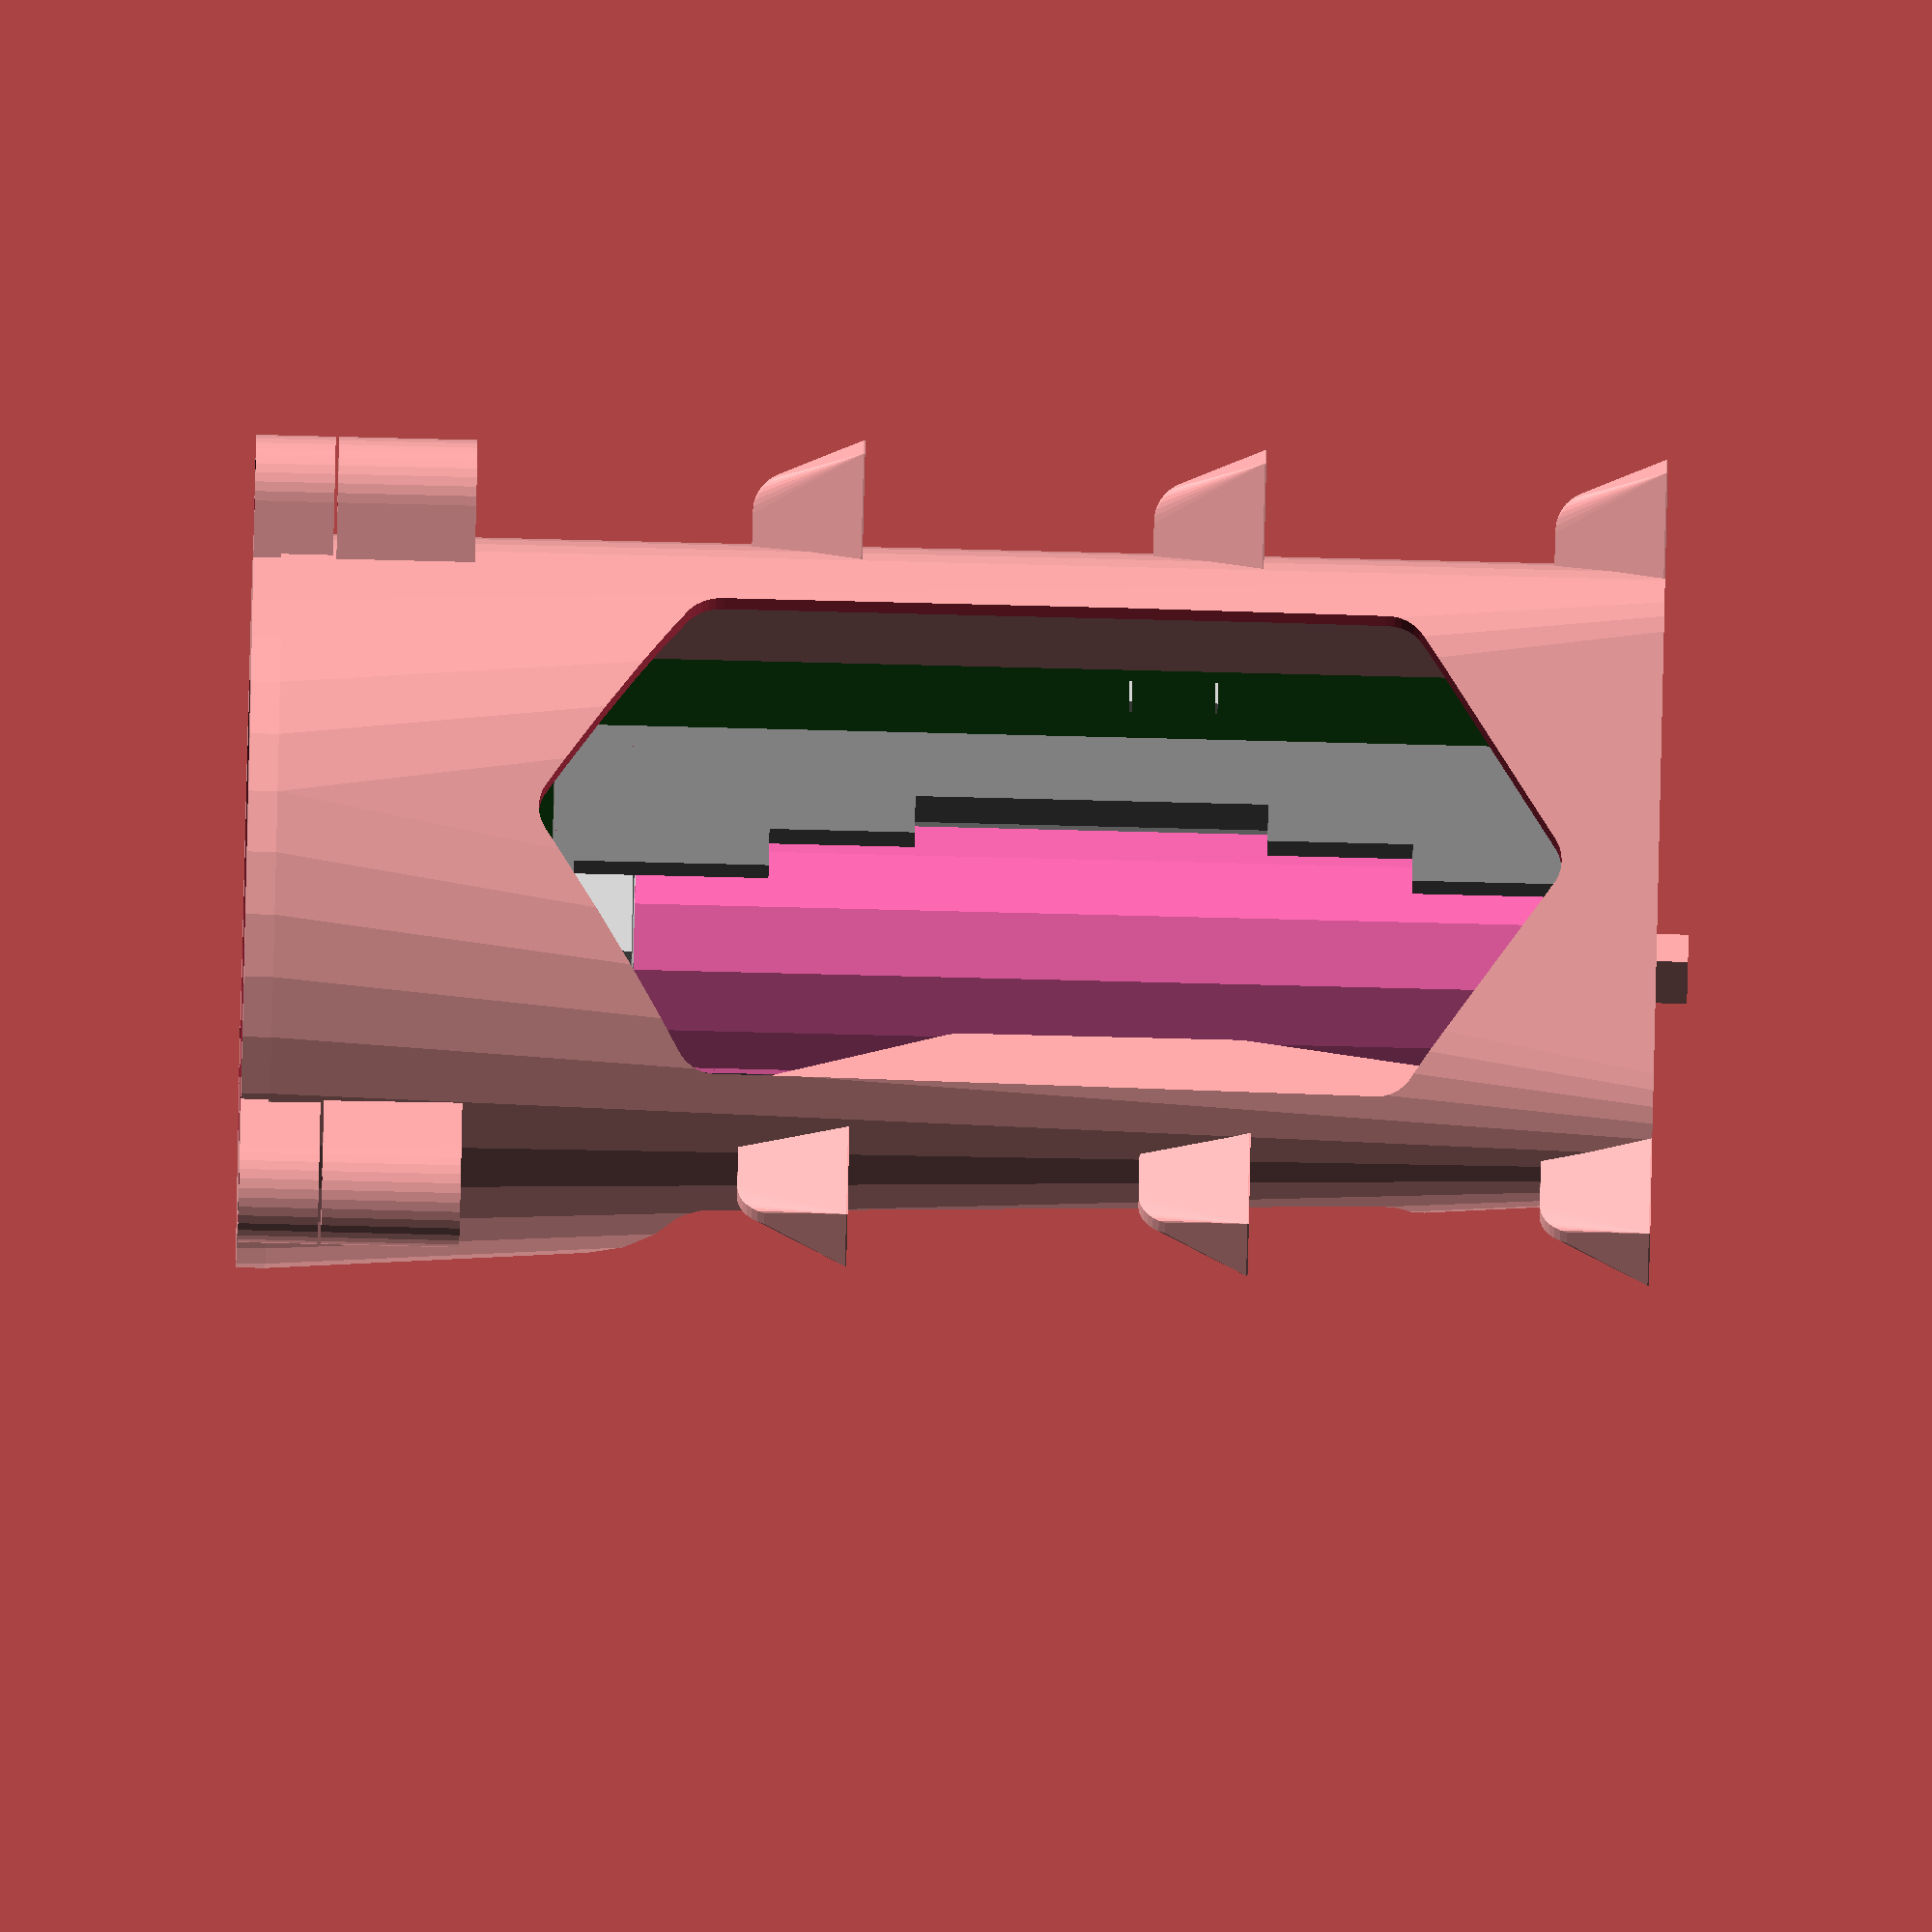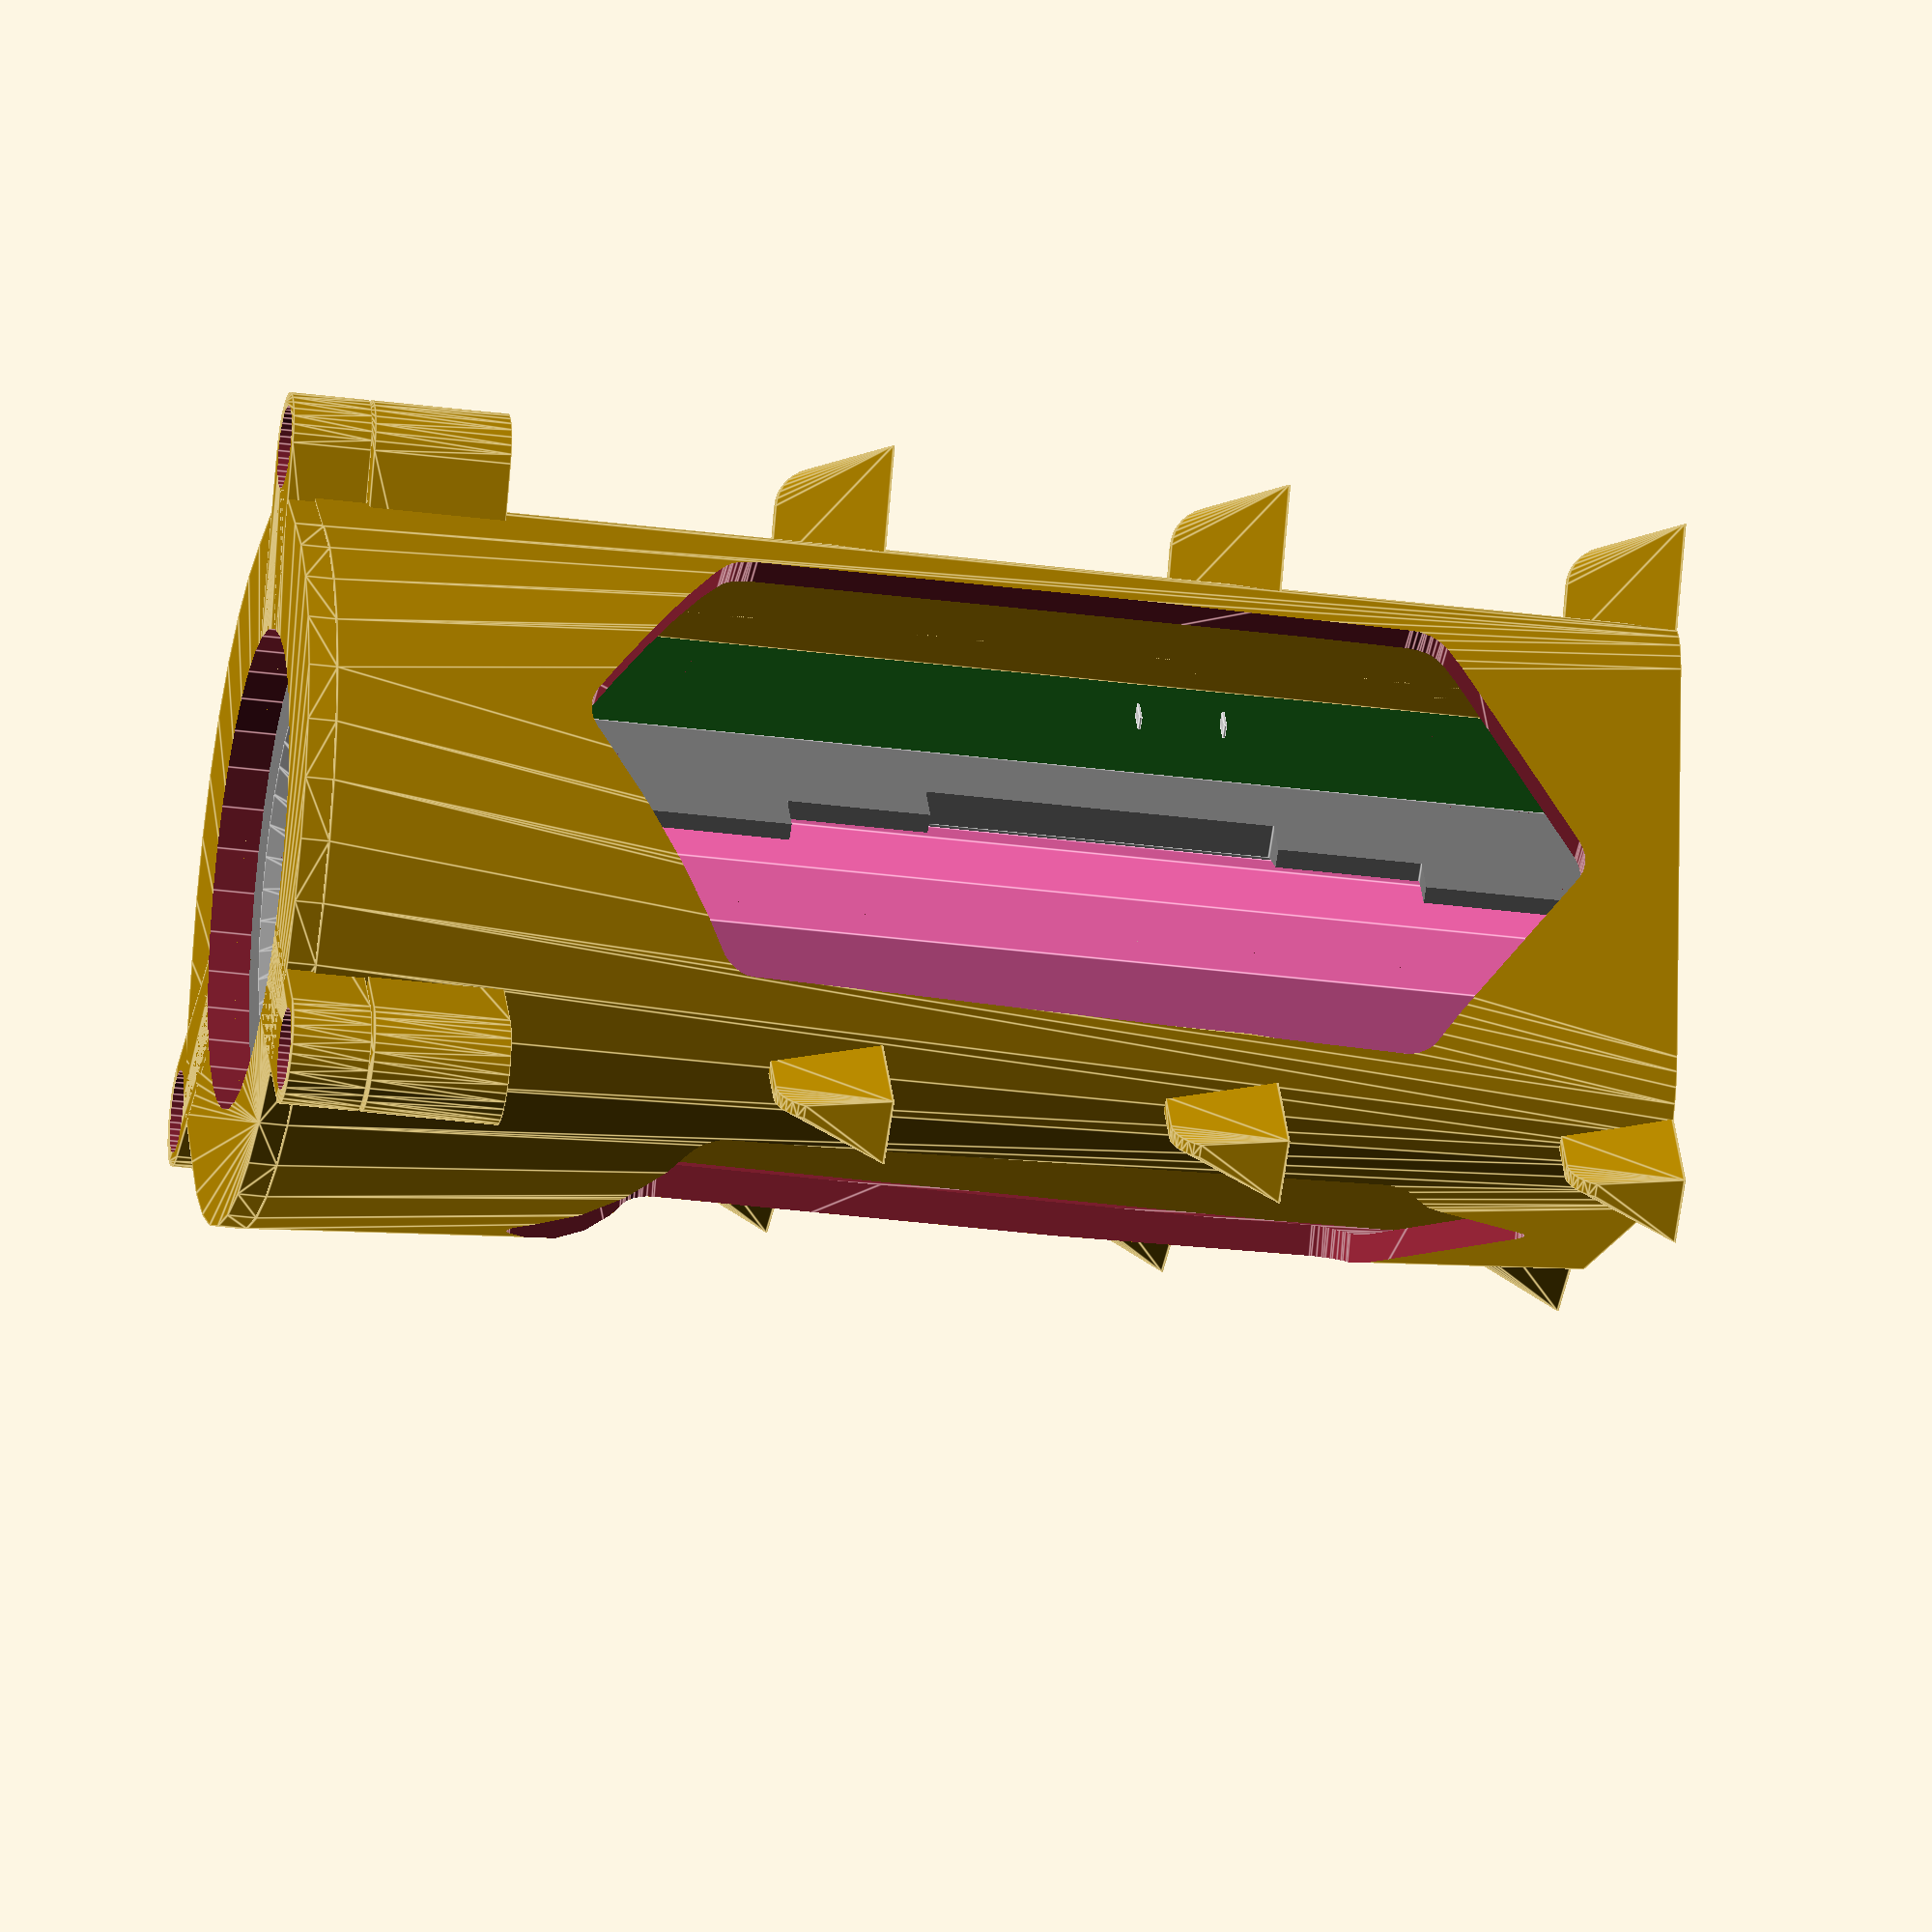
<openscad>
$fn=36;

translate([-19,-9,1]) rotate([90,0,0]) pcb();
translate([0,0,99]) speaker();
translate([0,0,85.75]) ring();
translate([0,0,0]) lid();
translate([14.25,-14.4,0.6]) rotate([0,180,0]) switch_handler();
housing();

module housing() {
    difference() {
        union() {
            //body
            hull() {
                translate([18,-10,0]) cylinder(r=7, h=100);
                translate([-18,-10,0]) cylinder(r=7, h=100);
                translate([0,18,0]) cylinder(r=7, h=80);
                translate([0,0,99.9]) cylinder(r=26, h=0.1);
            }
            //tornillos tapa
            union() {
                translate([0,0,86]) for (i = [0:120:359]) {
                    rotate([0,0,i+60]) hull() {
                        cylinder(r=4, h=10);
                        translate([0,-30.75,0]) cylinder(r=4, h=10);
                    }
                }
            }
            //dientes
            union() {
                for (j = [0:29:80]) {
                    translate([0,0,j]) for (i = [0:120:359]) {
                        rotate([0,0,i+60]) hull() {
                            translate([-2.5,-35,0]) cube([5,15,0.1]);
                            translate([-0.5,-30,5]) rotate([0,90,0]) cylinder(r=3, h=1);
                            translate([-0.5,-25,5]) rotate([0,90,0]) cylinder(r=3, h=1);
                        }
                    }
                }
            }
        }
        union() {
            difference() {
                union() {
                    //interior
                    hull() {
                        translate([18,-10,1]) cylinder(r=5, h=100);
                        translate([-18,-10,1]) cylinder(r=5, h=100);
                        translate([0,18,1]) cylinder(r=5, h=80);
                        translate([0,0,100]) cylinder(r=24, h=0.1);
                    }
                    //portabaterías interior
                    union() {
                        translate([-10.75,-8.75,1]) cube([21.5,21.5,10]);
                    }
                    //rebaje interruptor
                    union() {
                        translate([10,-14.9,0.6]) cube([7, 7.5, 1]);
                    }
                    //conectores
                    union() {
                        translate([-16.75,-15,-1]) cube([9,5,3]);
                        translate([10,-12.9,-1]) cube([7,3.5,3]);
                    }
                    //hueco suelo
                    union() {
                        translate([0,0,-1]) hull() {
                            translate([0,14.5,0]) cylinder(r=3, h=3);
                            translate([10,0,0]) cylinder(r=3, h=3);
                            translate([-10,0,0]) cylinder(r=3, h=3);
                        }
                    }
                    //cortes laterales
                    translate([0,0,10]) for(i= [0:120:359]) {
                        rotate([0,0,i]) hull() {
                            rotate([90,0,0]) cylinder(r=3, h=25);
                            translate([15,0,10]) rotate([90,0,0]) cylinder(r=3, h=25);
                            translate([-15,0,10]) rotate([90,0,0]) cylinder(r=3, h=25);
                            translate([0,0,68]) rotate([90,0,0]) cylinder(r=3, h=25);
                            translate([15,0,58]) rotate([90,0,0]) cylinder(r=3, h=25);
                            translate([-15,0,58]) rotate([90,0,0]) cylinder(r=3, h=25);
                        }
                    }
                    //taladros montaje tapa
                    translate([0,0,85]) for (i = [0:120:359]) {
                        rotate([0,0,i]) translate([0,30.75,0]) cylinder(r=1.25, h=12);
                    }
                }
                //guias pcb
                union() {
                    translate([-20.25,-11.8,0]) cube([1,4, 80]);
                    translate([-25,-11.8,0]) cube([7,1, 80]);
                    translate([-25,-8.8,0]) cube([7,1, 80]);
                    translate([19.25,-10.8,0]) cube([1,2, 80]);
                    translate([18,-11.8,0]) cube([7,1, 80]);
                    translate([18,-8.8,0]) cube([7,1, 80]);
                }
                //guia bateria
                union() {
                    hull() {
                        translate([-0.5,18,0]) cube([1,7, 40]);
                        translate([-0.5,24,0]) cube([1,1, 80]);
                        translate([-0.5,15.5,30]) rotate([0,90,0]) cylinder(r=3, h=1);
                        translate([-0.5,15.5,50]) rotate([0,90,0]) cylinder(r=3, h=1);
                    }
                }
                //soporte anillo altavoz
                union() {
                    translate([0,0,81]) for(i = [0:120:359]) {
                        rotate([0,0,i]) hull() {
                            translate([-2.5,-23,0]) cube([5,0.1,0.1]);
                            translate([-2.5,-23,4.5]) cube([5,5,0.1]);
                        }
                    }
                }
            }
        }
    }
}

module switch_handler() {
    difference() {
        union() {
            cube([4,6.5,0.4]);
            translate([0,1.75,0]) cube([4,3,3]);
        }
        union() {
            translate([1.125,2.5,-1]) cube([1.75,1.5,2.75]);
            
        }
    }
}

module ring() {
    difference() {
        union() {
            cylinder(r=16, h=1.5);
            for(i = [0:120:359]) {
                rotate([0,0,i]) hull() {
                    translate([-4, -22, 0]) cube([8,9,1.5]);
                    translate([-4, -22, -4]) cube([8,1,4]);
                }
            }
        }
        union() {
            translate([0,0,-1]) cylinder(r=11.6, h=4);
            for(i = [0:120:359]) {
                rotate([0,0,i]) hull() {
                    translate([-2.75, -23, -5]) cube([5.5,12,5]);
                }
            }
        }
    }
}

module lid() {
    difference() {
        union() {
            //body
            hull() {
                translate([18,-10,0]) cylinder(r=7, h=102);
                translate([-18,-10,0]) cylinder(r=7, h=102);
                translate([0,18,0]) cylinder(r=7, h=80);
                translate([0,0,99.9]) cylinder(r=26, h=2.1);
            }
            //tornillos tapa
            union() {
                translate([0,0,96.25]) for (i = [0:120:359]) {
                    rotate([0,0,i+60]) hull() {
                        cylinder(r=4, h=5.75);
                        translate([0,-30.75,0]) cylinder(r=4, h=5.75);
                    }
                }
            }
        }
        union() {
            //altura
            union() {
                translate([0,0,-1]) cylinder(r=26, h=98);
            }
            //encaje altavoz
            union() {
                translate([0,0,94.75]) cylinder(r=20.15, h=4);
            }
            //silueta cuerpo
            difference() {
                hull() {
                    translate([18,-10,-1]) cylinder(r=7.25, h=101);
                    translate([-18,-10,-1]) cylinder(r=7.25, h=101);
                    translate([0,18,-1]) cylinder(r=7.25, h=81);
                    translate([0,0,99.9]) cylinder(r=26.25, h=0.1);
                }
                union() {
                    hull() {
                        translate([18,-10,1]) cylinder(r=4.75, h=100);
                        translate([-18,-10,1]) cylinder(r=4.75, h=100);
                        translate([0,18,1]) cylinder(r=4.75, h=80);
                        translate([0,0,100]) cylinder(r=23.75, h=0.1);
                    }
                }
            }
            //taladros altavoz
            union() {
                translate([0,0,98]) union() {
                    *for (i = [0:22.5:359]) rotate([0,0,i]) translate([17,0,0]) cylinder(r=1.75, h=4);
                    *for (i = [11.25:22.5:359]) rotate([0,0,i]) translate([11.5,0,0]) cylinder(r=1.75, h=4);
                    *for (i = [0:45:359]) rotate([0,0,i]) translate([6,0,0]) cylinder(r=1.75, h=4);
                    *cylinder(r=1.75, h=4);
                    cylinder(r=17.5, h=5);
                }
            }
            //taladros montaje tapa
            union() {
                translate([0,0,96]) for (i = [0:120:359]) {
                    rotate([0,0,i]) translate([0,30.75,2.5]) cylinder(r=3, h=4);
                    rotate([0,0,i]) translate([0,30.75,0]) cylinder(r=1.75, h=7);
                }
            }
        }
    }
}

module pcb() {
    union() {
        //pcb
        color("ForestGreen") cube([38,80,1.6]);
        //top side components
        translate([0,0,1.6]) union() {
            //SD
            translate([9.144, (80 - 10.16), 0]) rotate([0,0,90]) union() {
                color("wheat") translate([-8.5,-6.88,0]) cube([15,13.76,1.93]);
                color("grey") translate([-8.5,-6,0]) cube([15,10,1.95]);
                color("grey") translate([-3.5,-6,0]) cube([10,12,1.95]);
                color("silver") translate([-6,-6.88,0]) cube([11.6,13.9,2]);
                color("lightgray") for (i = [3.65-8.5, 11.95-8.5]) {
                    translate([-1 + i, -7.3, 0]) cube([2, 14.6, 0.2]);
                }
            }
            //USB
            translate([6.858, (80 - 75.184) ,0]) union() {
                color("silver") translate([-3.46,-5.7,0]) cube([6.92,9.2,3.96]);
                color("lightgray") for (i = [2.97-5.7, 8.45-5.7]) {
                    translate([-4.83, -0.75 + i, 0]) cube([9.66, 1.5, 0.2]);
                }
                color("lightgray") for (i = [-1.6:0.8:1.6]) {
                    translate([-0.25 + i, -5.7, 0]) cube([0.5, 9.8, 0.2]);
                }
            }
            //2x05 Conn
            translate([25.4, (80 - 23.368), 0]) translate([0,0,0]) for(i = [-2.54:1.27:2.54]) {
                color("gold") translate([-0.205 + i, -2.75, 0]) cube([0.41, 5.5, 0.41]);
                for(j = [-0.635:1.27:0.635]) {
                    color("gold") translate([-0.205 + i, -0.205 + j, 0]) cube([0.41, 0.41, 4.75]);
                    color("dimgrey") translate([-0.7 + i, -1.05 + j, 0.41]) cube([1.4, 2.1, 1.1]);
                }
            }
            //1x02 Conn
            translate([31.877, (80 - 54.356), 0]) for(i = [0:2.54:2.54]) {
                color("lightgray") translate([-0.32 + i, -0.32, -3.05]) cube([0.64, 0.64, 3.05 + 0.9]);
                color("lightgray") translate([-0.32 + i, -0.32, 0.9]) cube([0.64, 9.9, 0.64]);
                color("dimgrey") translate([-1.22 + i, -1.22 + 1.52, 0]) cube([2.44, 2.54, 2.44]);
            }
            //PTS636
            translate([3.556, (80 - 45.72),0]) rotate([0,0,90]) union() {
                color("grey") translate([-3, -1.75, 0]) cube([6, 3.5, 3.2]);
                color("silver") translate([-3, -1.75, 3.2]) cube([6, 3.5, 0.1]);
                color("grey") translate([-1.5, -0.75, 0]) cube([3, 1.5, 5]);
                color("lightgray") for (i = [-3.1, 3.1]) {
                    translate([i - 0.1, -0.5, -3.9]) cube([0.2, 1, 4.7]);
                }
            }
            //PCM12
            translate([32.512, (80 - 77.724), 0]) union() {
                color("silver") translate([-3.35, -1.3, 0]) cube([6.7, 2.6, 1.4]);
                color("grey") translate([-0.65 + 0.75, -1.5 - 1.3, 0]) cube([1.3, 1.5, 1.1]); //OFF
                color("grey") translate([-0.65 - 0.75, -1.5 - 1.3, 0]) cube([1.3, 1.5, 1.1]); //ON
                color("lightgray") for (i = [-1.09, 1.09]) {
                    translate([-3.65, i - 0.2, 0]) cube([7.3, 0.4, 0.2]);
                }
                color("lightgray") for (i = [-2.25, 0.75, 2.25]) {
                    translate([i - 0.2, -1.29, 0]) cube([0.4, 3.5, 0.2]);
                }
            }
            //QFP48
            translate([19.304, (80 - 33.528), 0]) union() {
                color("dimgrey") translate([-3.5, -3.5, 0]) cube([7, 7, 1.2]);
                color("lightgray") for (i = [-3:0.5:2.9]) {
                    translate([-4.5, i + 0.135, 0]) cube([9, 0.27, 0.6]);
                }
                color("lightgray") for (i = [-3:0.5:2.9]) {
                    translate([i + 0.135, -4.5, 0]) cube([0.27, 9, 0.6]);
                }
            }
            //QFN16
            translate([21.336, (80 - 50.292), 0]) union() {
                color("dimgrey") translate([-1.5, -1.5, 0]) cube([3, 3, 0.75]);
                color("lightgray") for (i = [-0.75, -0.25, 0.25, 0.75]) {
                    translate([-1.55, i - 0.115, 0]) cube([3.1, 0.23, 0.2]);
                }
                color("lightgray") for (i = [-0.75, -0.25, 0.25, 0.75]) {
                    translate([i - 0.115, -1.55, 0]) cube([0.23, 3.1, 0.2]);
                }
            }
            //LGA16
            translate([30.637, (80 - 10.087), 0]) union() {
                color("dimgrey") translate([-1.5, -1.5, 0]) cube([3, 3, 0.85]);
            }
            //SOIC8
            translate([16.764, (80 - 69.088), 0]) union() {
                color("dimgrey") translate([-1.95, -2.45, 0]) cube([3.9, 4.9, 1.75]);
                color("lightgray") for (i = [-1.905, -0.635, 0.635, 1.905]) {
                    translate([-3.05, i - 0.255, 0]) cube([6.1, 0.51, 1.13]);
                }
            }
            //SOIC8 WIDE
            translate([10.16, (80 - 47.752), 0]) rotate([0,0,90]) union() {
                color("dimgrey") translate([-2.65, -2.65, 0]) cube([5.3, 5.3, 1.75]);
                color("lightgray") for (i = [-1.905, -0.635, 0.635, 1.905]) {
                    translate([-3.75, i - 0.255, 0]) cube([7.5, 0.51, 1.13]);
                }
            }
            //SOT23-6
            for (i = [ [3.048, (80 - 67.056), 0], [25.4, (80 - 60.452), 0] ]) {
                translate(i) rotate([0,0,90]) union() {
                    color("dimgrey") translate([-0.875, -1.525, 0]) cube([1.75, 3.05, 1.1]);
                    color("lightgray") for (i = [-0.95, 0,0.95]) {
                        translate([-1.525, i - 0.25, 0]) cube([3.05, 0.5, 0.6]);
                    }
                }
            }
            //SOT23-5
            translate([31.496, (80 - 60.452), 0]) rotate([0,0,90]) union() {
                color("dimgrey") translate([-0.875, -1.525, 0]) cube([1.75, 3.05, 1.1]);
                color("lightgray") for (i = [-0.95, 0.95]) {
                    translate([0, i - 0.25, 0]) cube([1.525, 0.5, 0.6]);
                }
                color("lightgray") for (i = [-0.95, 0, 0.95]) {
                    translate([-1.525, i - 0.25, 0]) cube([1.525, 0.5, 0.6]);
                }
            }
            //SOD-123 D
            translate([16.764, (80 - 65.024), 0]) union() {
                color("dimgrey") translate([-1.425, -0.9, 0]) cube([2.85, 1.8, 1.17]);
                color("lightgray") translate([-1.95, -0.35, 0]) cube([3.9, 0.7, 0.585]);
            }
            //0805 LED
            for (i = [ [3.556, (80 - 61.976), 0], [3.556, (80 - 57.912), 0] ]) {
                translate(i) union() {
                    color("palegreen") translate([-0.6, -0.625, 0.3]) cube([1.2, 1.25, 0.5]);
                    color("ivory") translate([-0.6, -0.625, 0]) cube([1.2, 1.25, 0.3]);
                    color("lightgray") for (i = [-0.8, 0.8]) {
                        translate([i - 0.2, -0.625, 0]) cube([0.4, 1.25, 0.35]);
                    }
                }
            }
            translate([3.556, (80 - 59.944), 0]) union() {
                color("coral") translate([-0.6, -0.625, 0.3]) cube([1.2, 1.25, 0.5]);
                color("ivory") translate([-0.6, -0.625, 0]) cube([1.2, 1.25, 0.3]);
                color("lightgray") for (i = [-0.8, 0.8]) {
                    translate([i - 0.2, -0.625, 0]) cube([0.4, 1.25, 0.35]);
                }
            }
            translate([3.556, (80 - 53.848), 0]) union() {
                color("lightsalmon") translate([-0.6, -0.625, 0.3]) cube([1.2, 1.25, 0.5]);
                color("ivory") translate([-0.6, -0.625, 0]) cube([1.2, 1.25, 0.3]);
                color("lightgray") for (i = [-0.8, 0.8]) {
                    translate([i - 0.2, -0.625, 0]) cube([0.4, 1.25, 0.35]);
                }
            }
            //XTAL
            translate([12.192, (80 - 28.448), 0]) rotate([0,0,90]) color("dimgrey") translate([-1.6, -0.75, 0]) cube([3.2, 1.5, 0.8]);
            //0805 R
            for (i = [ [3.556, (80 - 64.008), 0], [3.556, (80 - 55.88), 0], [9.652, (80 - 53.848), 0], [3.556, (80 - 51.816), 0], [32.512, (80 - 17.78), 0], [32.512, (80 - 15.748), 0] ]) {
                translate(i) union() {
                    color("slategray") translate([-0.775, -0.625, 0]) cube([1.55, 1.25, 0.5]);
                    color("lightgray") for (i = [-0.825, 0.825]) {
                        translate([i - 0.175, -0.65, 0]) cube([0.35, 1.3, 0.55]);
                    }
                }
            }
            for (i = [ [13.716, (80 - 76.2), 0], [30.988, (80 - 72.644), 0], [11.684, (80 - 68.072), 0], [30.988, (80 - 67.564), 0], [18.288, (80 - 60.452), 0], [20.32, (80 - 60.452), 0], [22.352, (80 - 60.452), 0], [16.764, (80 - 52.832), 0] ]) {
                translate(i) rotate([0,0,90]) union() {
                    color("slategray") translate([-0.775, -0.625, 0]) cube([1.55, 1.25, 0.5]);
                    color("lightgray") for (i = [-0.825, 0.825]) {
                        translate([i - 0.175, -0.65, 0]) cube([0.35, 1.3, 0.55]);
                    }
                }
            }
            //0805 C
            for (i = [ [16.764, (80 - 73.152), 0], [19.812, (80 - 54.356), 0], [23.368, (80 - 54.356), 0], [27.432, (80 - 54.356), 0], [27.432, (80 - 48.26), 0], [18.796, (80 - 40.64), 0], [9.144, (80 - 29.972), 0], [9.144, (80 - 26.924), 0], [19.304, (80 - 26.416), 0], [19.304, (80 - 24.384), 0] ]) {
                translate(i) union() {
                    color("tan") translate([-0.8, -0.625, 0]) cube([1.6, 1.25, 1]);
                    color("lightgray") for (i = [-0.775, 0.775]) {
                        translate([i  -0.125, -0.65, 0]) cube([0.25, 1.3, 1.05]);
                    }
                }
            }
            for (i = [ [15.748, (80 - 76.2), 0], [22.352, (80 - 76.2), 0], [24.384, (80 - 76.2), 0], [26.416, (80 - 76.2), 0], [15.24, (80 - 60.452), 0], [28.448, (80 - 60.452), 0], [14.224, (80 - 50.8), 0], [12.192, (80 - 33.02), 0], [26.416, (80 - 29.972), 0], [16.256, (80 - 25.4), 0], [17.526, (80 - 10.922), 0], [31.496, (80 - 4.572), 0], [33.528, (80 - 4.572), 0] ]) {
                translate(i) rotate([0,0,90]) union() {
                    color("tan") translate([-0.8, -0.625, 0]) cube([1.6, 1.25, 1]);
                    color("lightgray") for (i = [-0.775, 0.775]) {
                        translate([i  -0.125, -0.65, 0]) cube([0.25, 1.3, 1.05]);
                    }
                }
            }
            //3528 C TANT
            translate([12.192, (80 - 61.468), 0]) rotate([0,0,90]) union() {
                color("orange") translate([-1.75, -1.4, 0]) cube([3.5, 2.8, 1.9]);
                color("darkorange") translate([-1.75, -1.45, 0]) cube([0.5, 2.9, 1.95]);
                color("lightgray") for (i = [-1.4, 1.4]) {
                    translate([i  -0.4, -1.1, 0]) cube([0.8, 2.2, 0.95]);
                }
            }
            //0805 L
            for (i = [ [27.432, (80 - 52.324), 0], [27.432, (80 - 50.292), 0] ]) {
                translate(i) union() {
                    color("darkgray") translate([-0.775, -0.625, 0]) cube([1.55, 1.25, 0.5]);
                    color("lightgray") for (i = [-0.825, 0.825]) {
                        translate([i - 0.175, -0.65, 0]) cube([0.35, 1.3, 0.55]);
                    }
                }
            }
            //8040 L
            translate([25.4, (80 - 69.088), 0]) union() {
                color("darkgray") translate([-4, -4, 0]) cube([8, 8, 0.5]);
                color("dimgrey") translate([-3.5, -3.5, 0.5]) cube([7, 7, 2.5]);
                color("darkgray") translate([-4, -4, 3]) cube([8, 8, 0.5]);
            }
        }
        //bottom side components
        union() {
            //battery holder
            translate([19, 40, 0]) rotate([0,180,90]) union() {
                difference() {
                    union() {
                        color("grey") translate([-38.85,-10.5,0]) cube([77.7,21,21.5]);
                    }
                    union() {
                        difference() {
                            color("grey") union() {
                                translate([-37.325,-11.5, 15]) cube([74.65,23,7.5]);
                                translate([-23.25,-11.5, 11]) cube([46.5,23,11]);
                                translate([-12.75,-11.5, 7]) cube([25.5,23,15]);
                                translate([-37.325,0,11.6]) hull() {
                                    rotate([0,90,0]) cylinder(r=9.25, h=74.65, $fn=12);
                                    translate([0,0,5]) rotate([0,90,0]) cylinder(r=9.25, h=74.65, $fn=12);
                                }
                            }
                            union() {
                                color("lightgray") translate([-38,-3.25,0]) cube([5,6.5,16.5]);
                                color("lightgray") translate([34.1,-3.25,0]) cube([5,6.5,16.5]);
                            }
                        }
                    }
                }
                color("lightgray") translate([-0.25-36,-0.8,-3.4]) cube([0.5,1.6,3.4]);
                color("lightgray") translate([-0.25+36,-0.8,-3.4]) cube([0.5,1.6,3.4]);
            }
            //battery
            translate([19,40,-12.1]) union() {
                color("hotpink") translate([0,32.85,0]) rotate([90,0,0]) cylinder(r=9.25, h=65.7, $fn=12);
                color("lightgray") translate([0,32.9,0]) rotate([90,0,0]) cylinder(r1=6.75, r2=4.5, h=65.7+1.2, $fn=12);
            }
        }
    }
}

module speaker() {
    difference() {
        union() {
            color("silver") translate([0,0,-2.2]) cylinder(r=20, h=2.2, $fn=36);
            color("silver") translate([0,0,-11.5]) cylinder(r1=16.25, r2=18.5, h=9.3, $fn=36);
            color("silver") translate([0,0,-17.5]) cylinder(r=11.5, h=6, $fn=36);
        }
        union() {
            color("silver") for(i = [45:90:359]) {
                rotate([0,0,i]) translate([-7.5,10,-8.5]) cube([15, 8.5, 5]);
            }
            color("grey") translate([0,0,-0.01]) cylinder(r=19.9, h=2, $fn=36);
            color("grey") translate([0,0,-1.9]) difference() {
                cylinder(r=18, h=2, $fn=36);
                translate([0,0,-1]) cylinder(r=17.8, h=4, $fn=36);
            }
            color("grey") translate([0,0,-4]) difference() {
                cylinder(r1=8.5, r2=13.5, h=4, $fn=36);
                translate([0,0,-6]) sphere(r=10, $fn=12);
            }
        }
    }
    color("wheat") translate([-8,-18,-8.5]) cube([16,1,5]);
    color("lightgray") for(i = [-8.5, 8.5]) {
        translate([-3.5+i,-20,-7.75]) cube([7,2,3.5]);
    }
}
</openscad>
<views>
elev=261.7 azim=32.7 roll=91.4 proj=o view=wireframe
elev=215.5 azim=330.2 roll=99.7 proj=o view=edges
</views>
